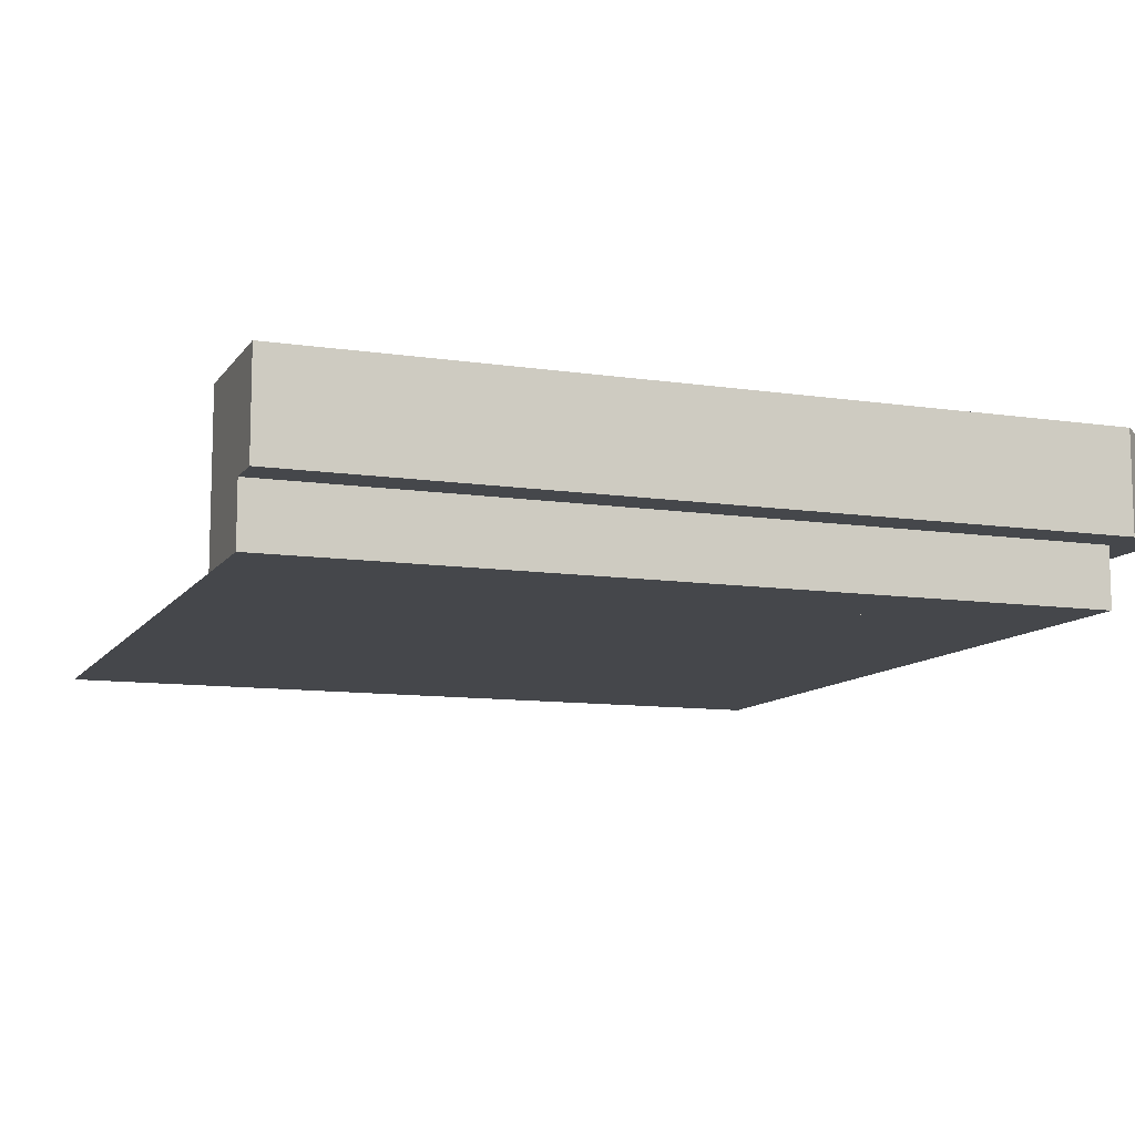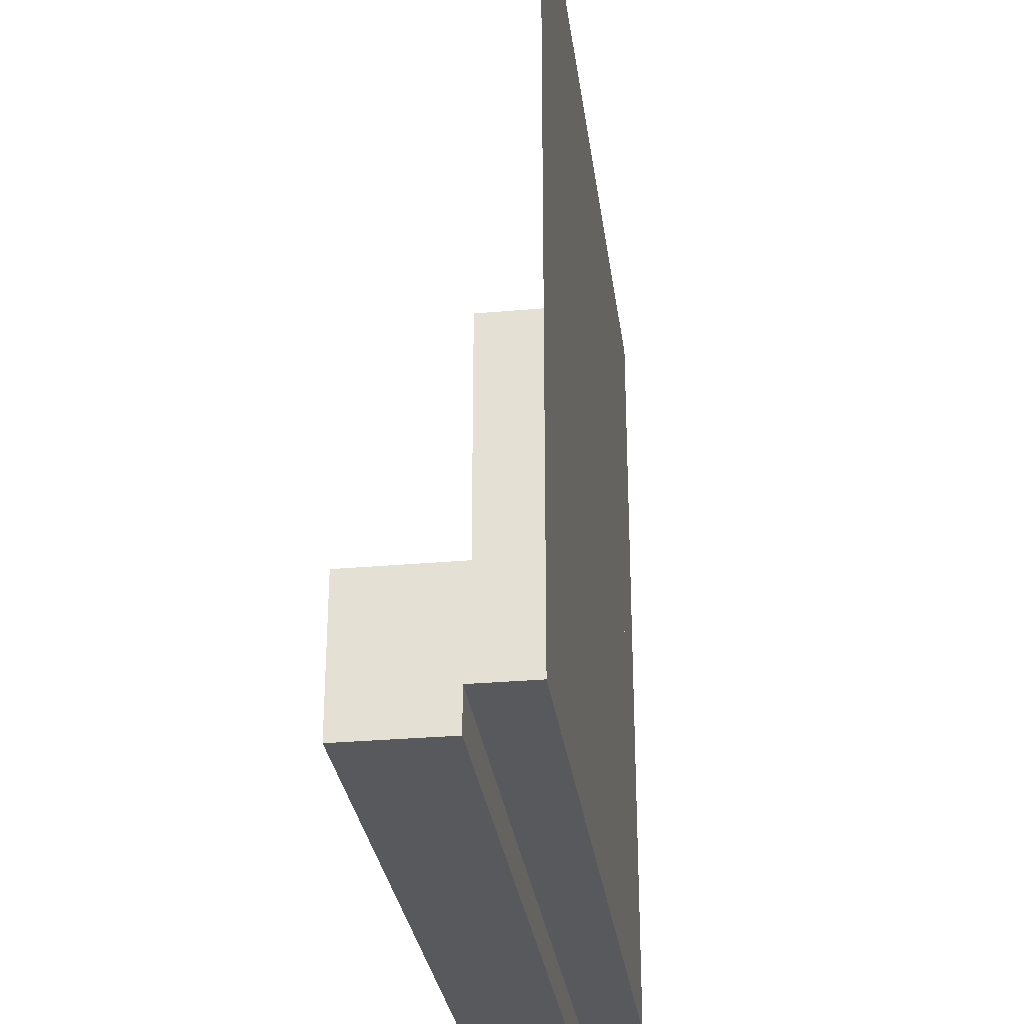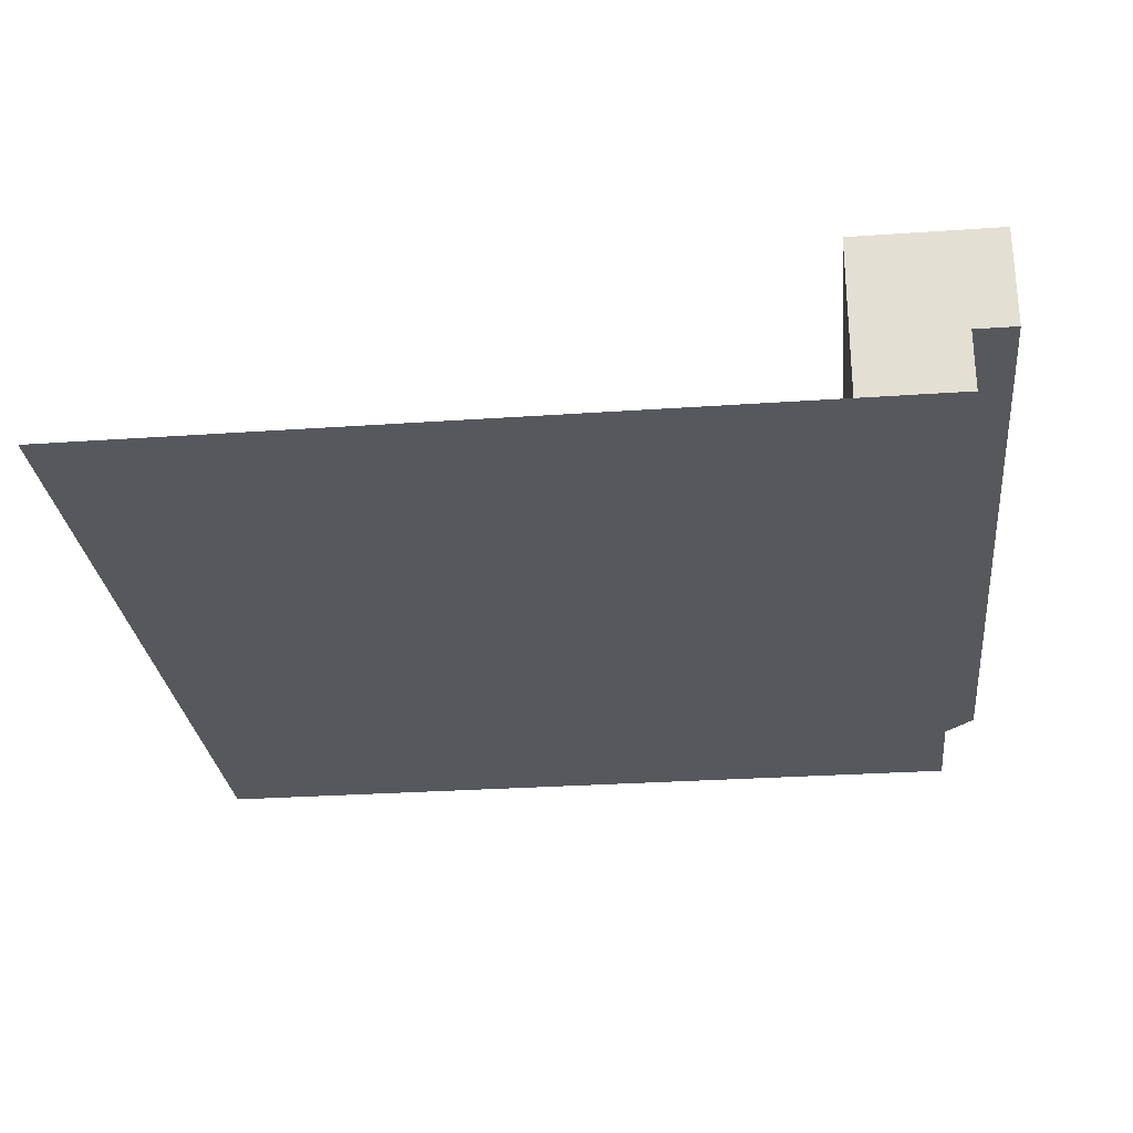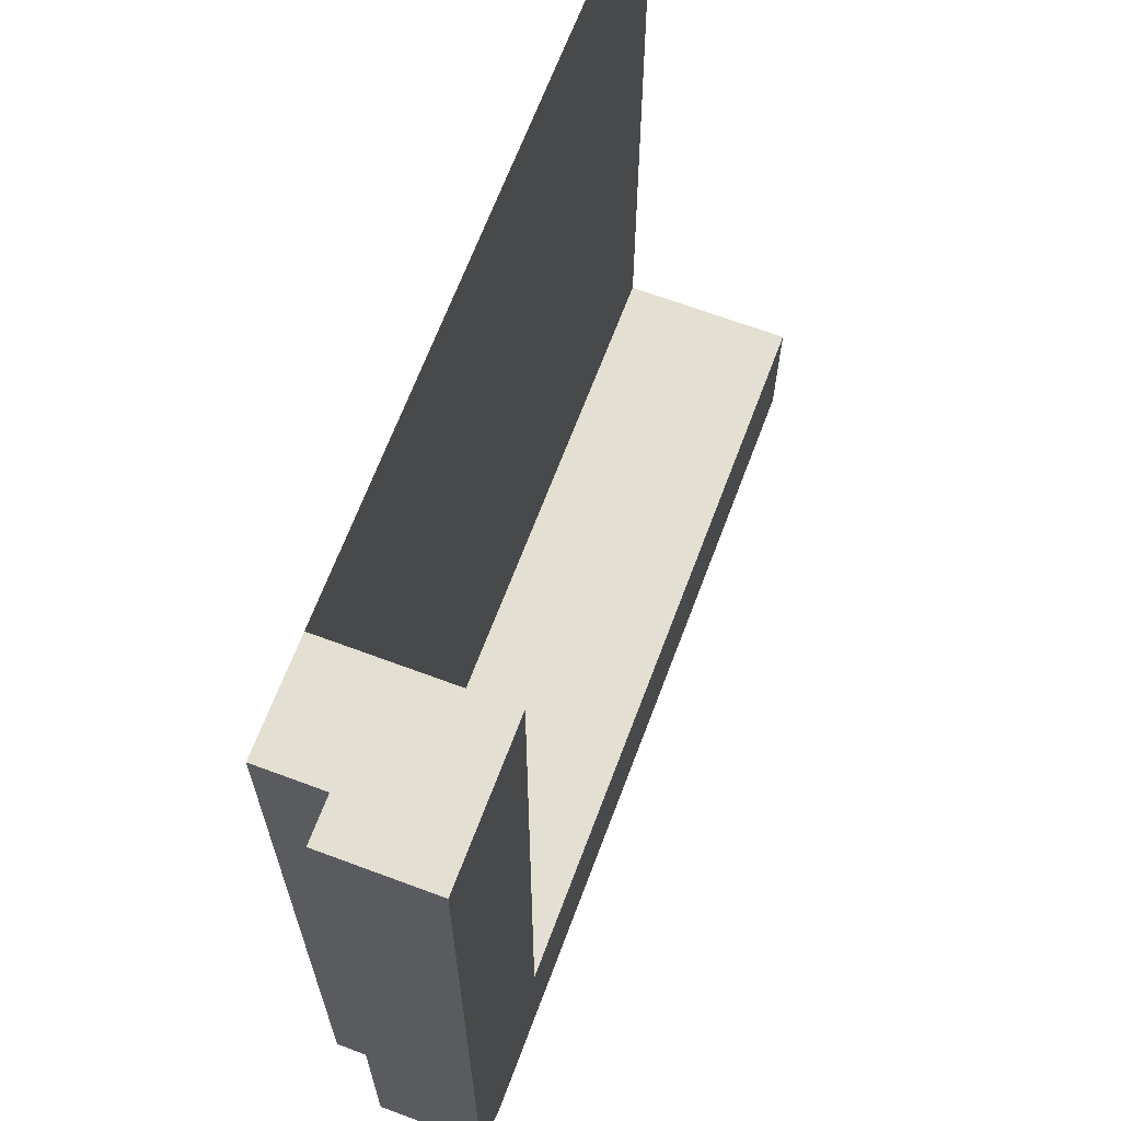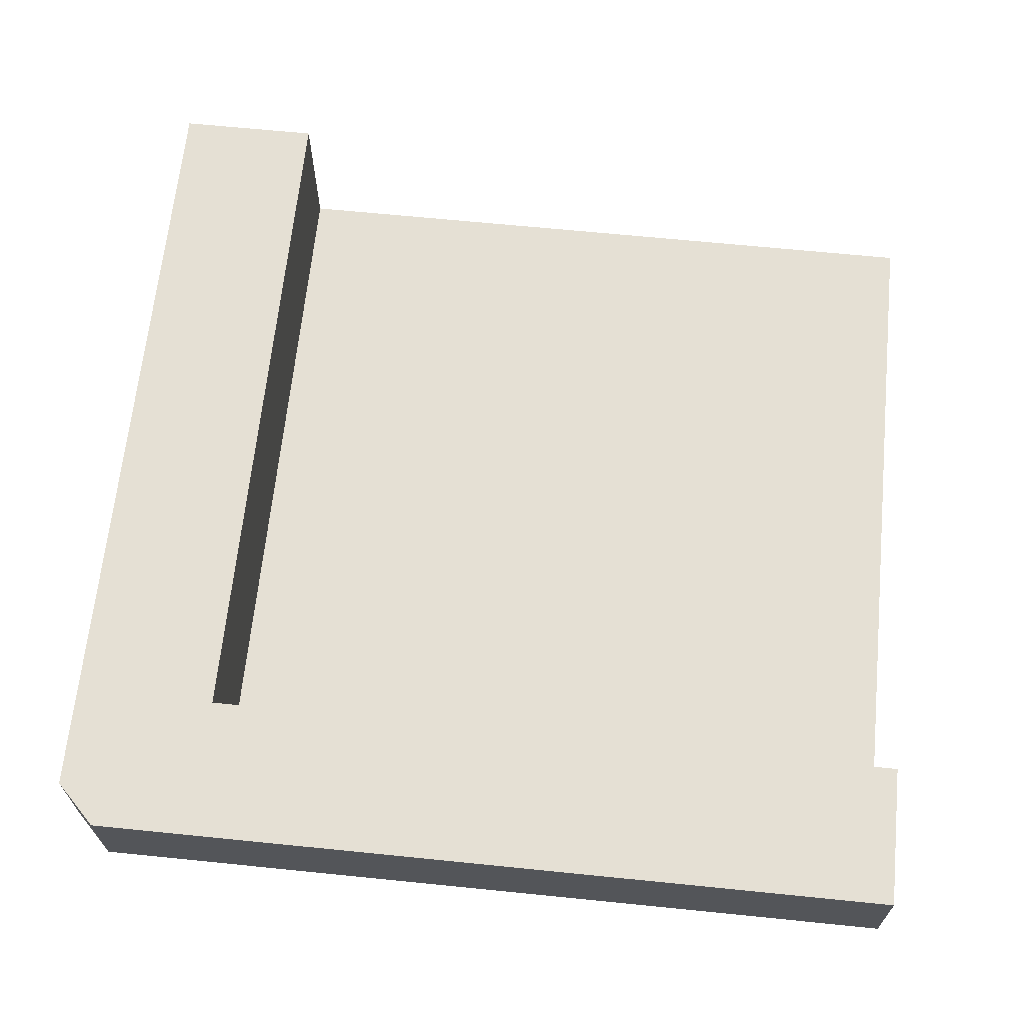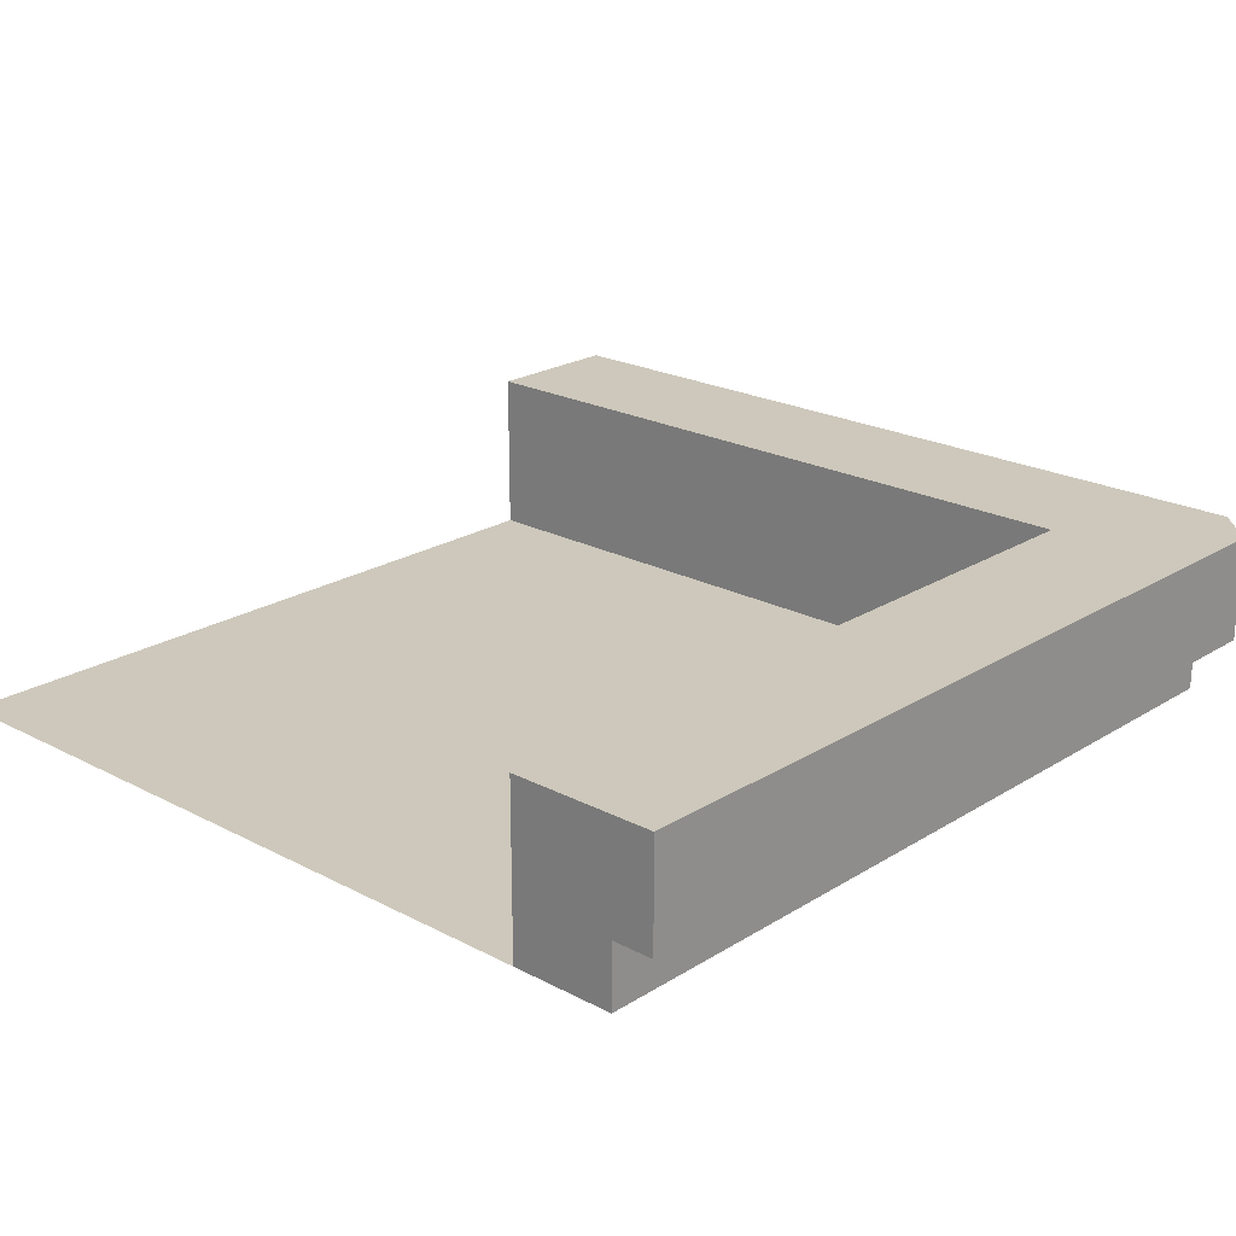
<metadata>
{"format":"obj","ext":"obj","renderer":"f3d","projection":"perspective","resolution":1024,"background":"white","views":[{"elev":-10.4,"azim":69.3,"up":"+Y"},{"elev":-29.7,"azim":-82.5,"up":"+Z"},{"elev":-27.7,"azim":6.1,"up":"+Y"},{"elev":66.6,"azim":110.6,"up":"+Z"},{"elev":65.7,"azim":-174.2,"up":"+Y"},{"elev":21.9,"azim":42.6,"up":"+Y"}]}
</metadata>
<code>
g roof_corner
v 0.2 0.03 -0.2
v 0.2 1.603e-31 -0.2
v 0.2 0.03 0.2
v 0.2 1.603e-31 0.2
v -0.2 1.603e-31 -0.2
v -0.2 0.03 -0.2
v -0.2 1.603e-31 -0.15
v -0.2 0.08 -0.15
v -0.2 0.08 -0.22
v -0.2 0.03 -0.22
v 0.2 0.03 -0.22
v 0.22 0.03 -0.2
v 0.2 0.08 -0.22
v 0.22 0.08 -0.2
v 0.15 1.603e-31 -0.15
v 0.15 0.08 -0.15
v 0.15 1.603e-31 0.2
v 0.15 0.08 0.2
v 0.22 0.03 0.2
v 0.22 0.08 0.2
v -0.2 1.603e-31 0.2
f 3 2 1
f 2 3 4
f 6 2 5
f 2 6 1
f 7 6 5
f 8 6 7
f 9 6 8
f 6 9 10
f 13 12 11
f 12 13 14
f 17 16 15
f 16 17 18
f 16 7 15
f 7 16 8
f 20 3 19
f 18 3 20
f 17 3 18
f 3 17 4
f 20 12 14
f 12 20 19
f 3 12 19
f 12 3 1
f 12 1 11
f 11 1 6
f 11 6 10
f 9 11 10
f 11 9 13
f 14 18 20
f 18 14 13
f 18 13 16
f 16 13 9
f 16 9 8
f 2 17 4
f 17 2 15
f 15 2 5
f 15 5 7
f 15 21 17
f 21 15 7

</code>
